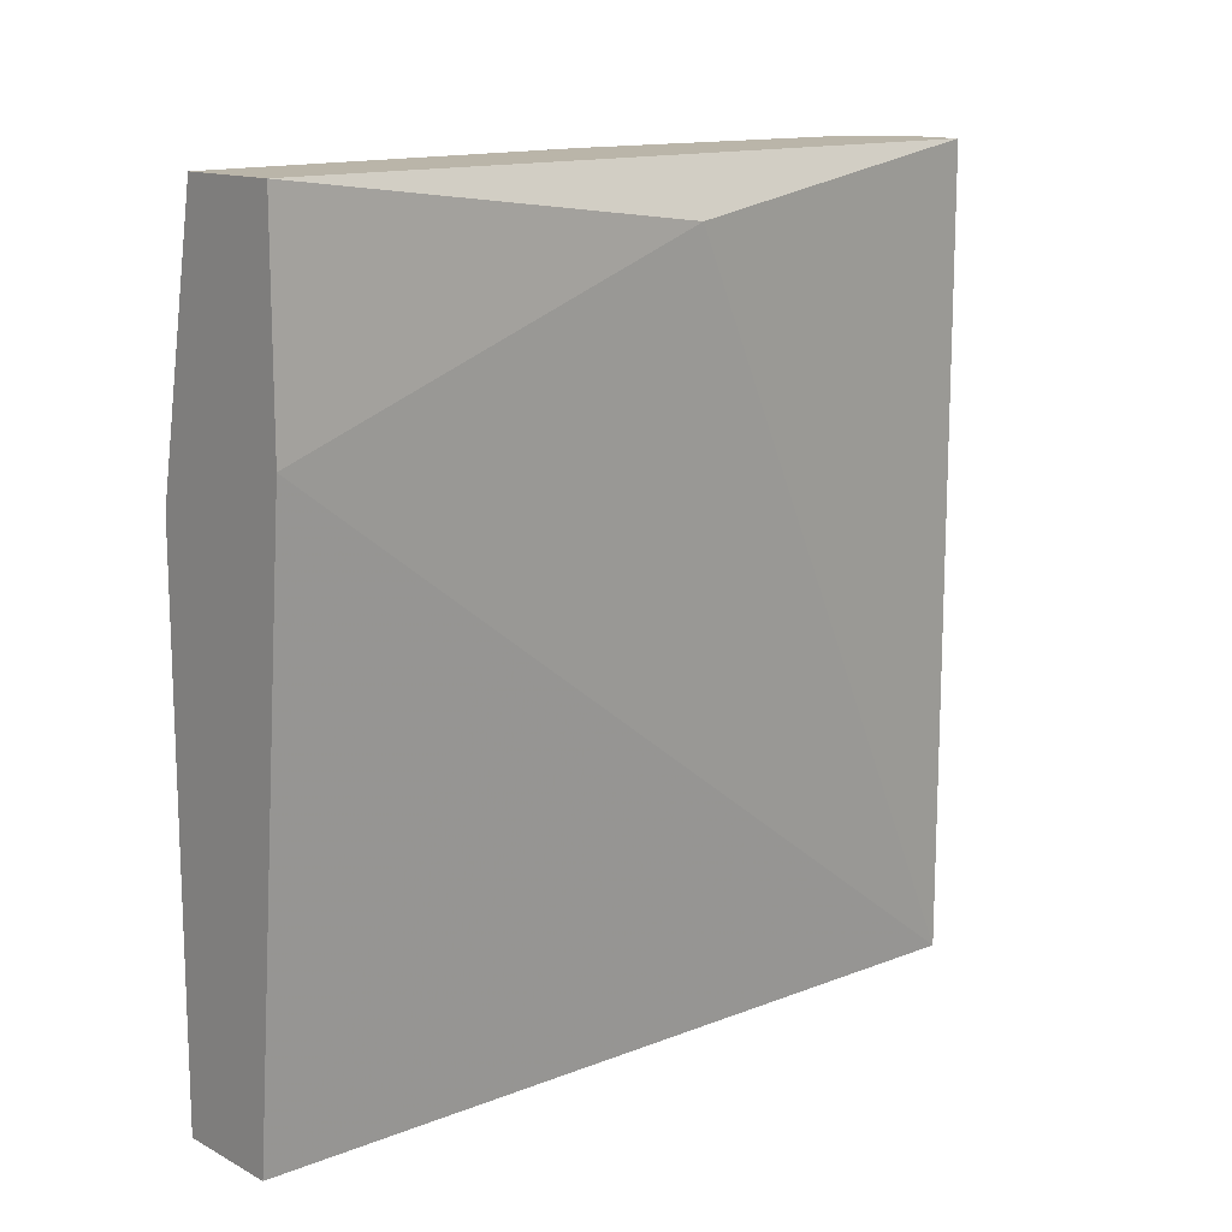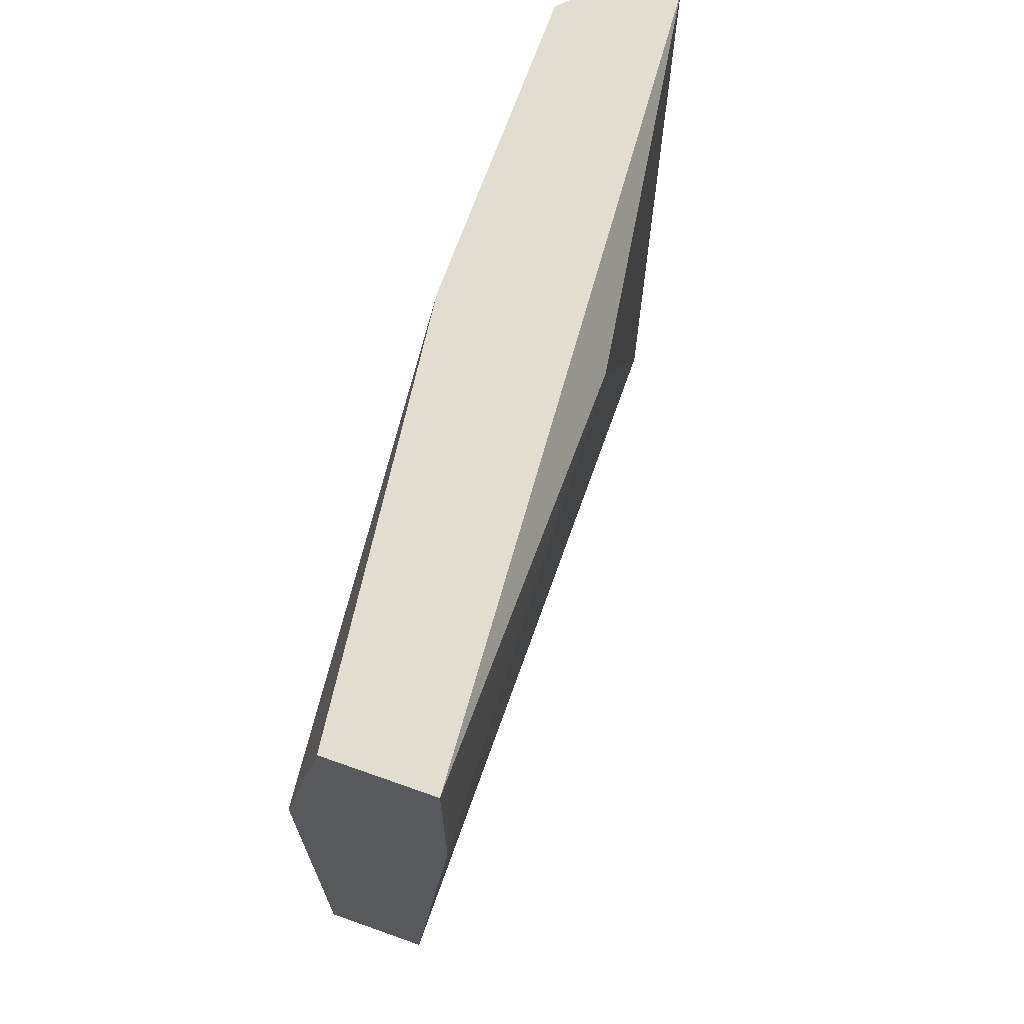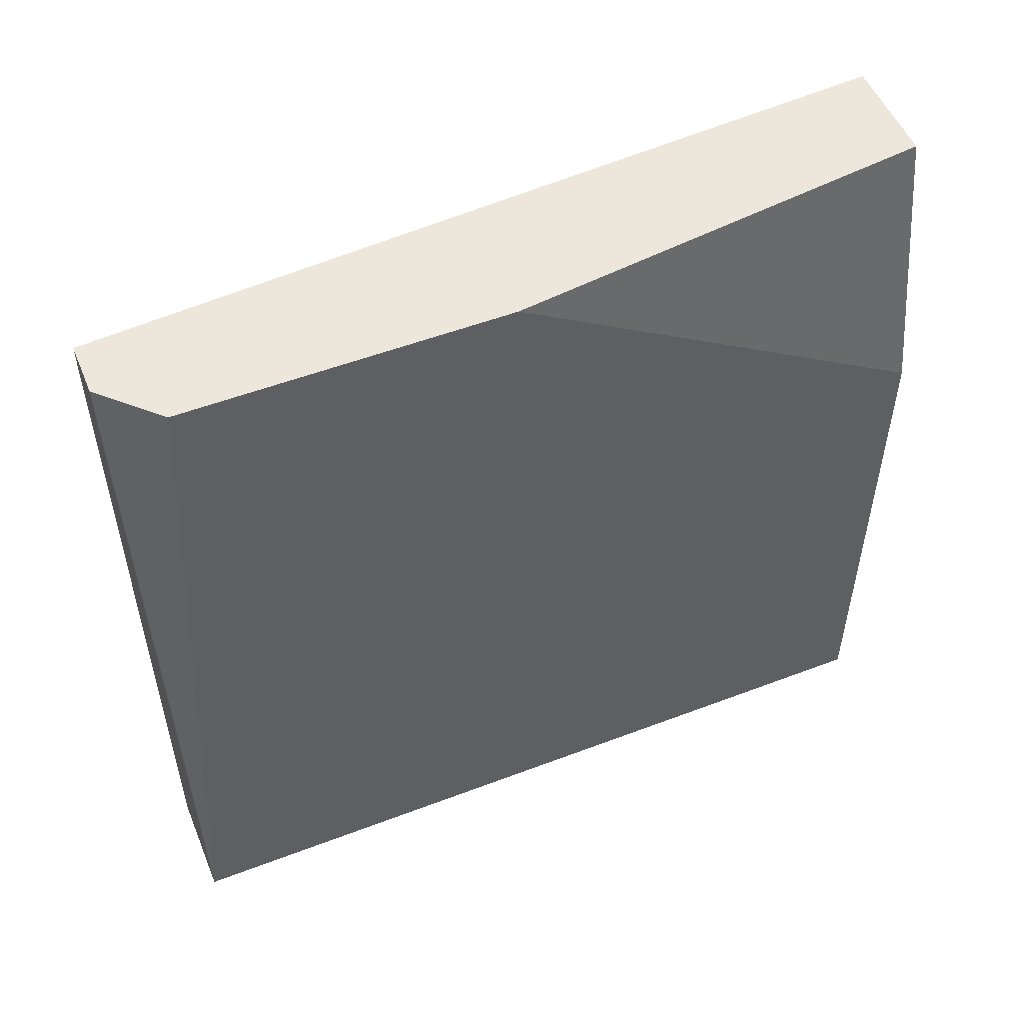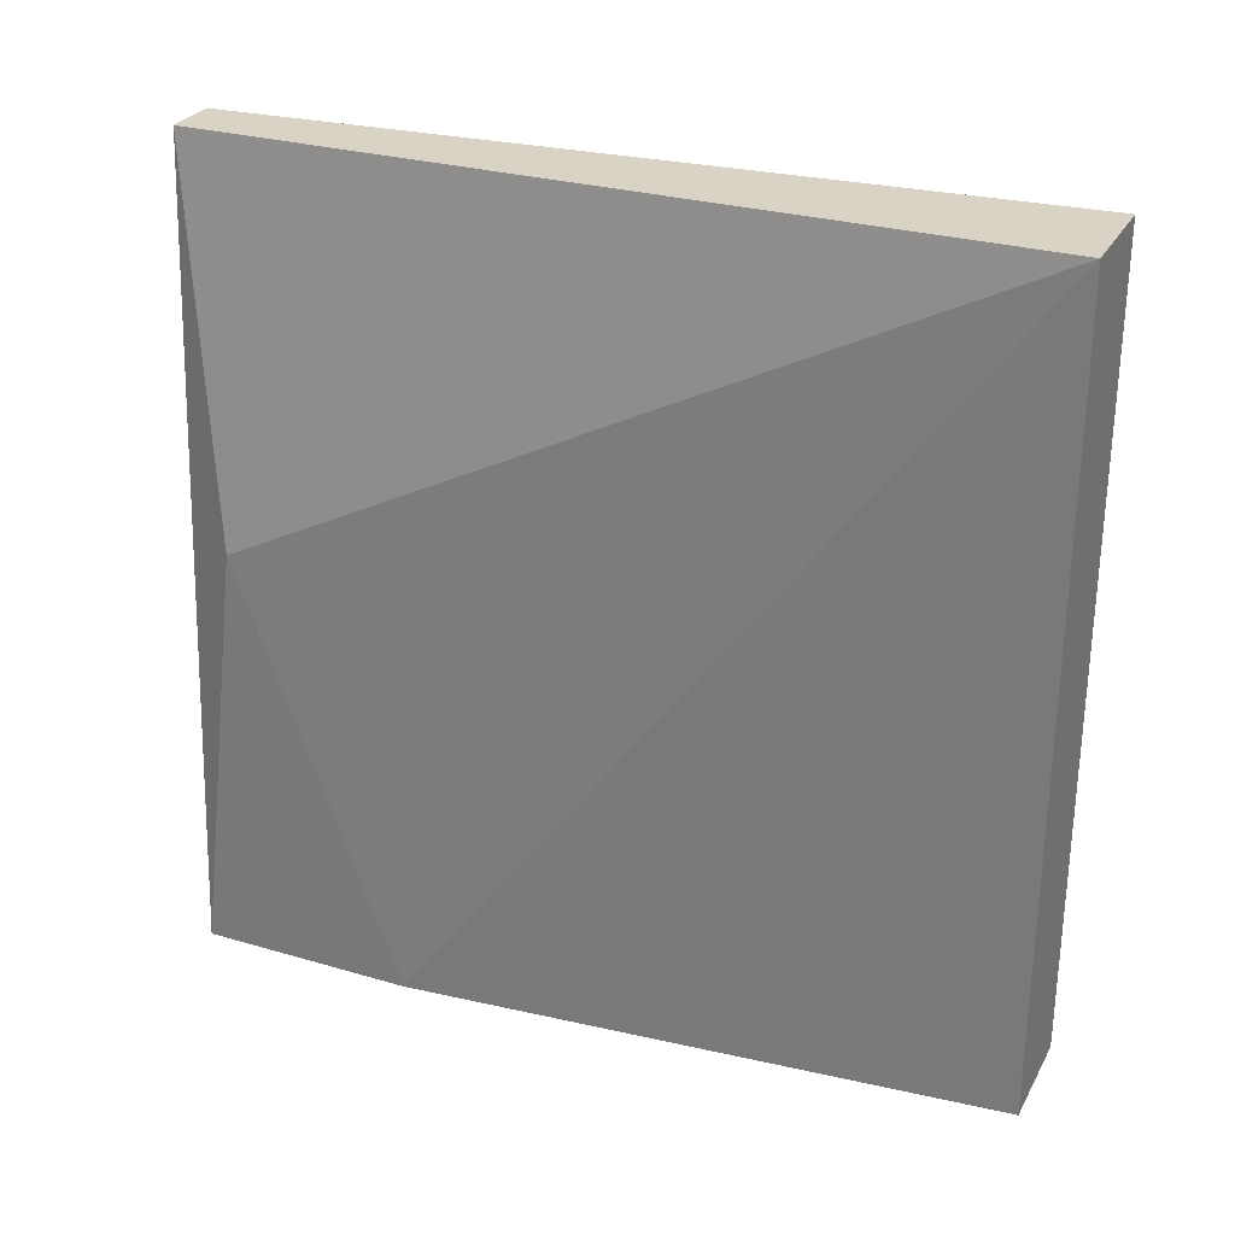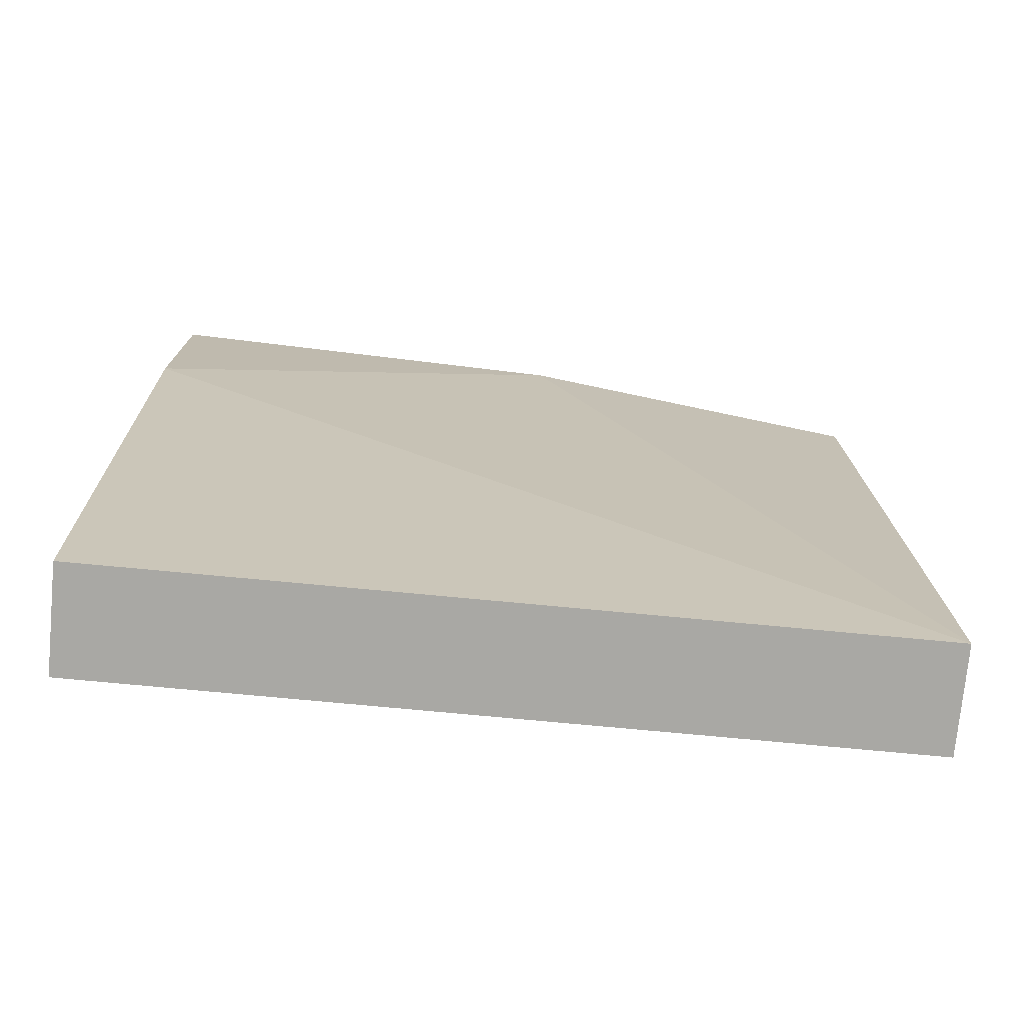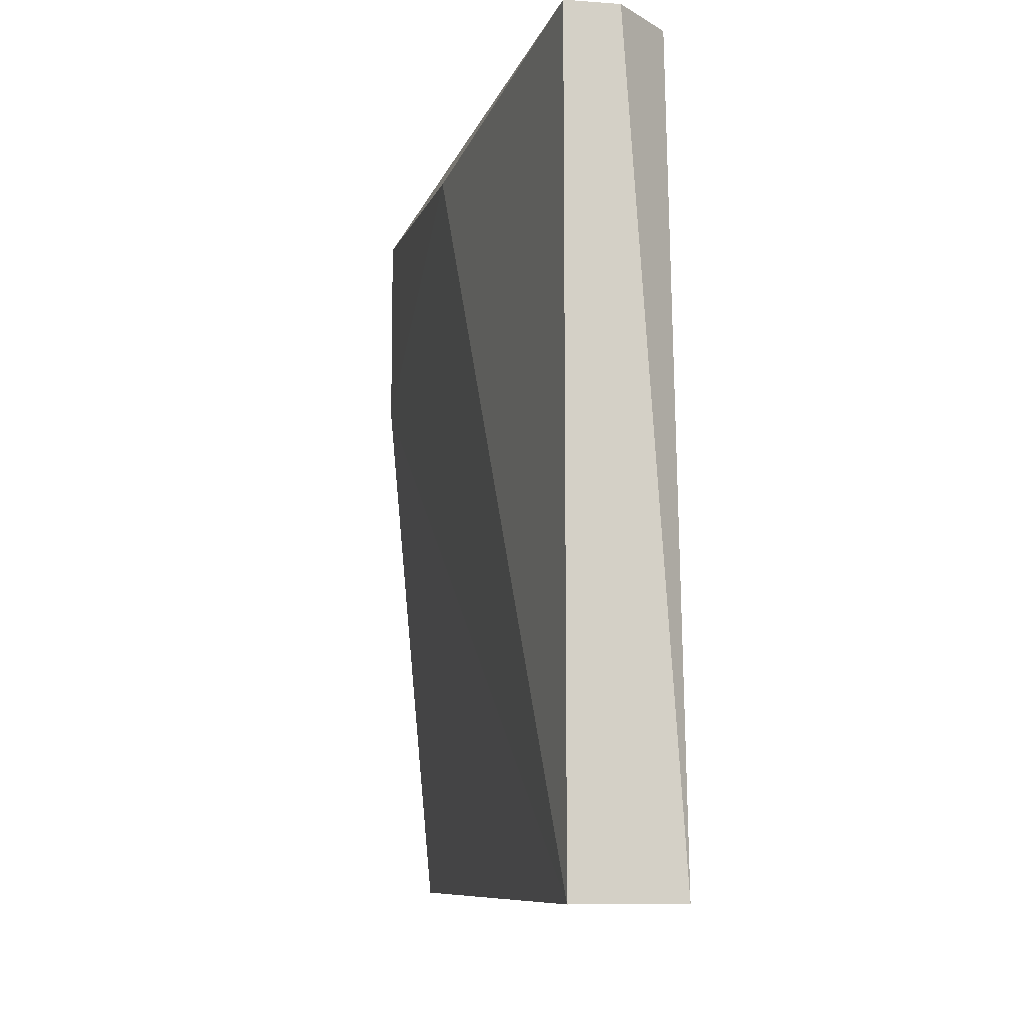
<metadata>
{"format":"obj","ext":"obj","renderer":"f3d","projection":"perspective","resolution":1024,"background":"white","views":[{"elev":13.6,"azim":49.0,"up":"+Z"},{"elev":68.7,"azim":19.5,"up":"+Z"},{"elev":52.6,"azim":-112.3,"up":"+Z"},{"elev":28.3,"azim":113.9,"up":"+Y"},{"elev":-74.9,"azim":84.6,"up":"+Z"},{"elev":-9.6,"azim":169.6,"up":"+Z"}]}
</metadata>
<code>
v -0.08398 0.01872 0.001365
v -0.08398 0.005624 0.003005
v -0.08398 0.005624 -0.003546
v -0.08889 0.01872 0.003005
v -0.08889 0.02855 0.003005
v -0.08889 0.03018 -0.02156
v -0.08889 0.005624 -0.005184
v -0.08889 0.005624 -0.02156
v -0.08725 0.03018 0.003005
v -0.08725 0.005624 0.003005
v -0.08562 0.03018 -0.02156
v -0.08562 0.03018 0.003005
v -0.08562 0.005624 -0.02156
f 11 1 3
f 9 12 6
f 12 9 2
f 7 13 2
f 6 12 11
f 13 6 11
f 6 7 4
f 2 9 4
f 7 6 8
f 13 7 8
f 6 13 8
f 12 2 1
f 11 12 1
f 9 6 5
f 4 9 5
f 6 4 5
f 7 2 10
f 4 7 10
f 2 4 10
f 2 13 3
f 13 11 3
f 1 2 3

</code>
